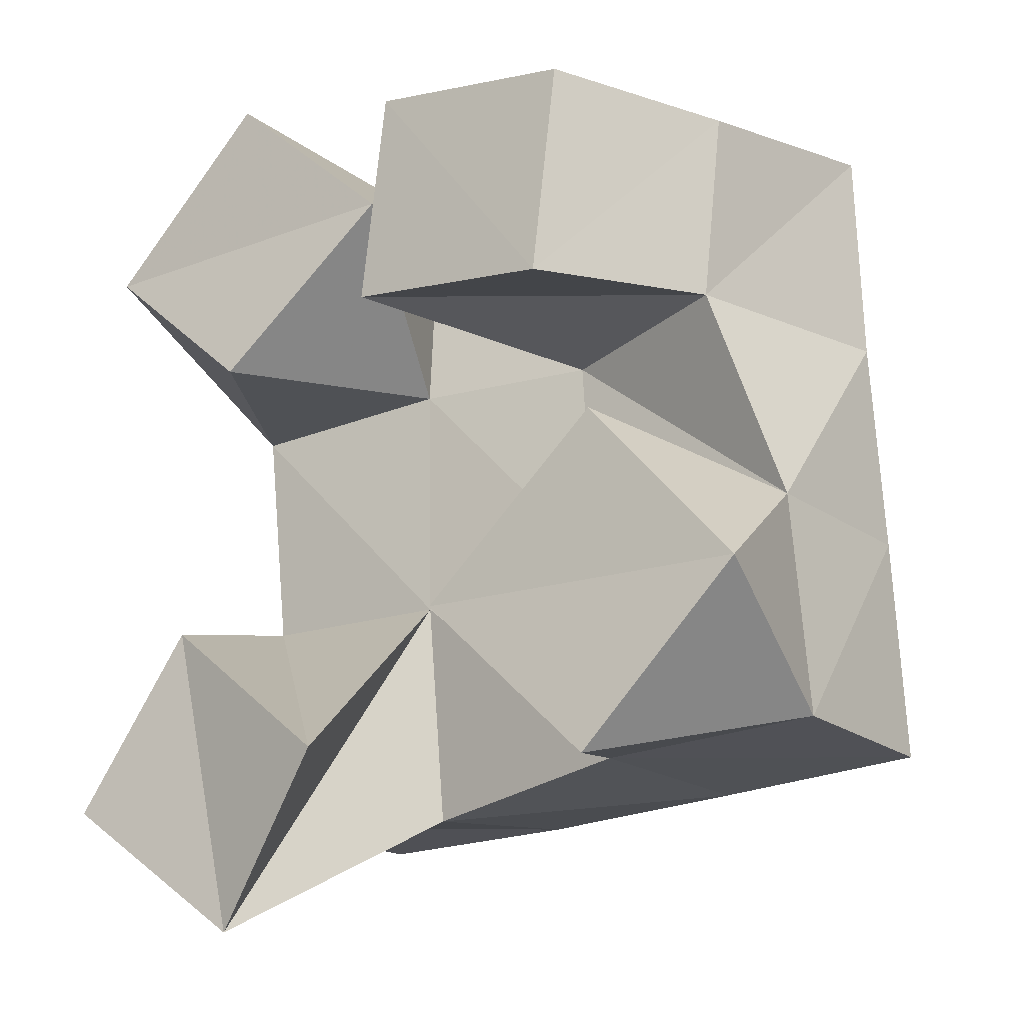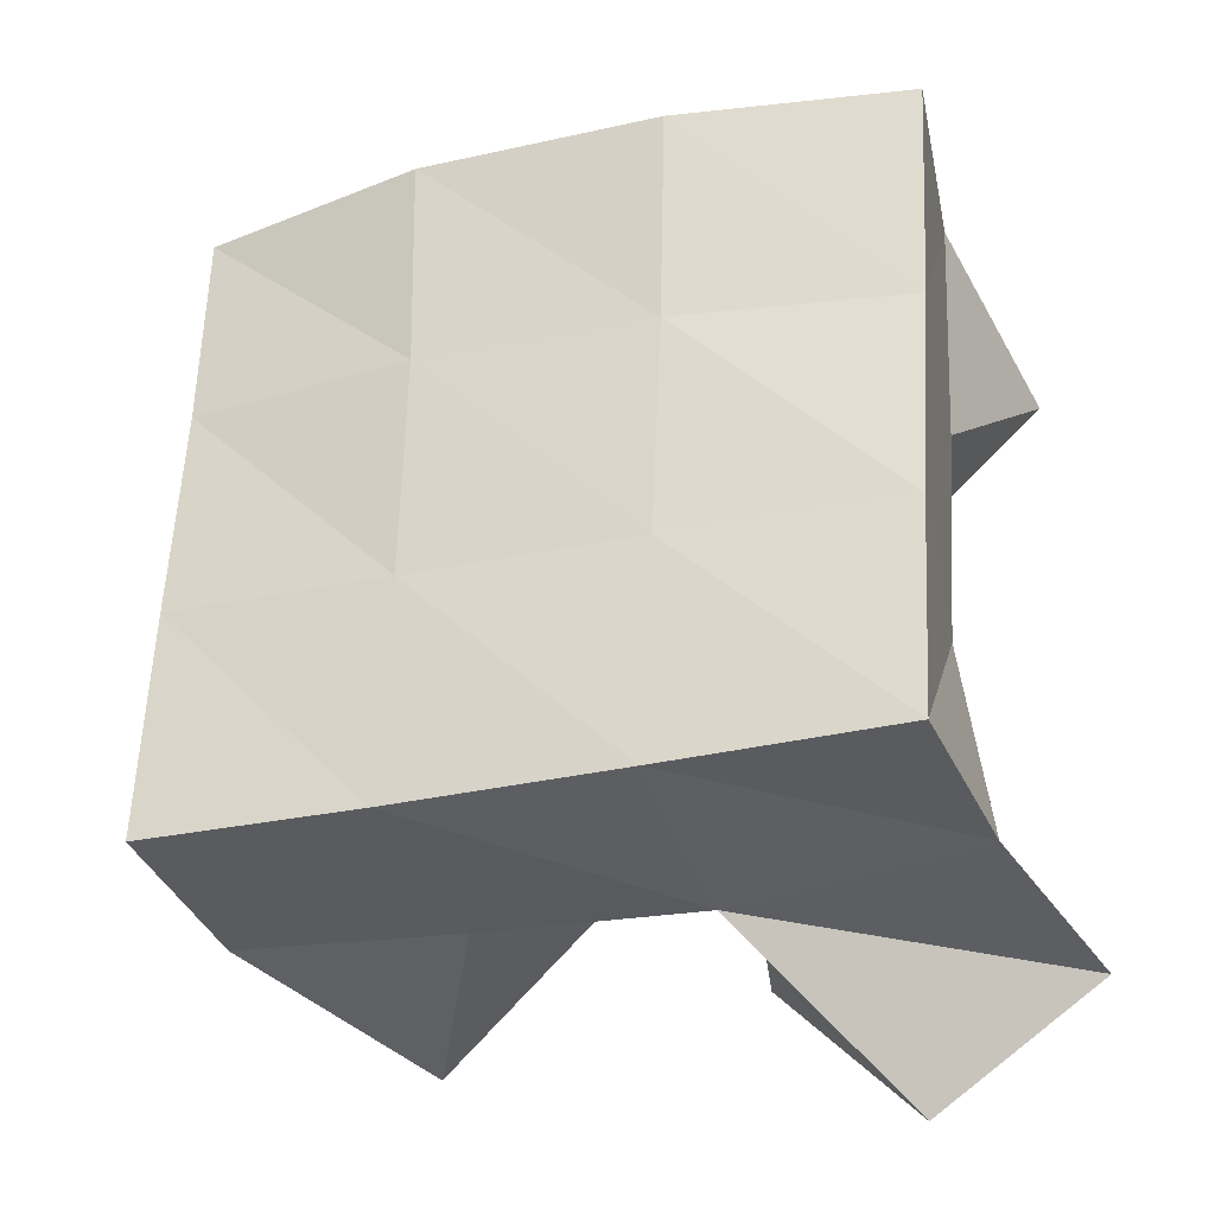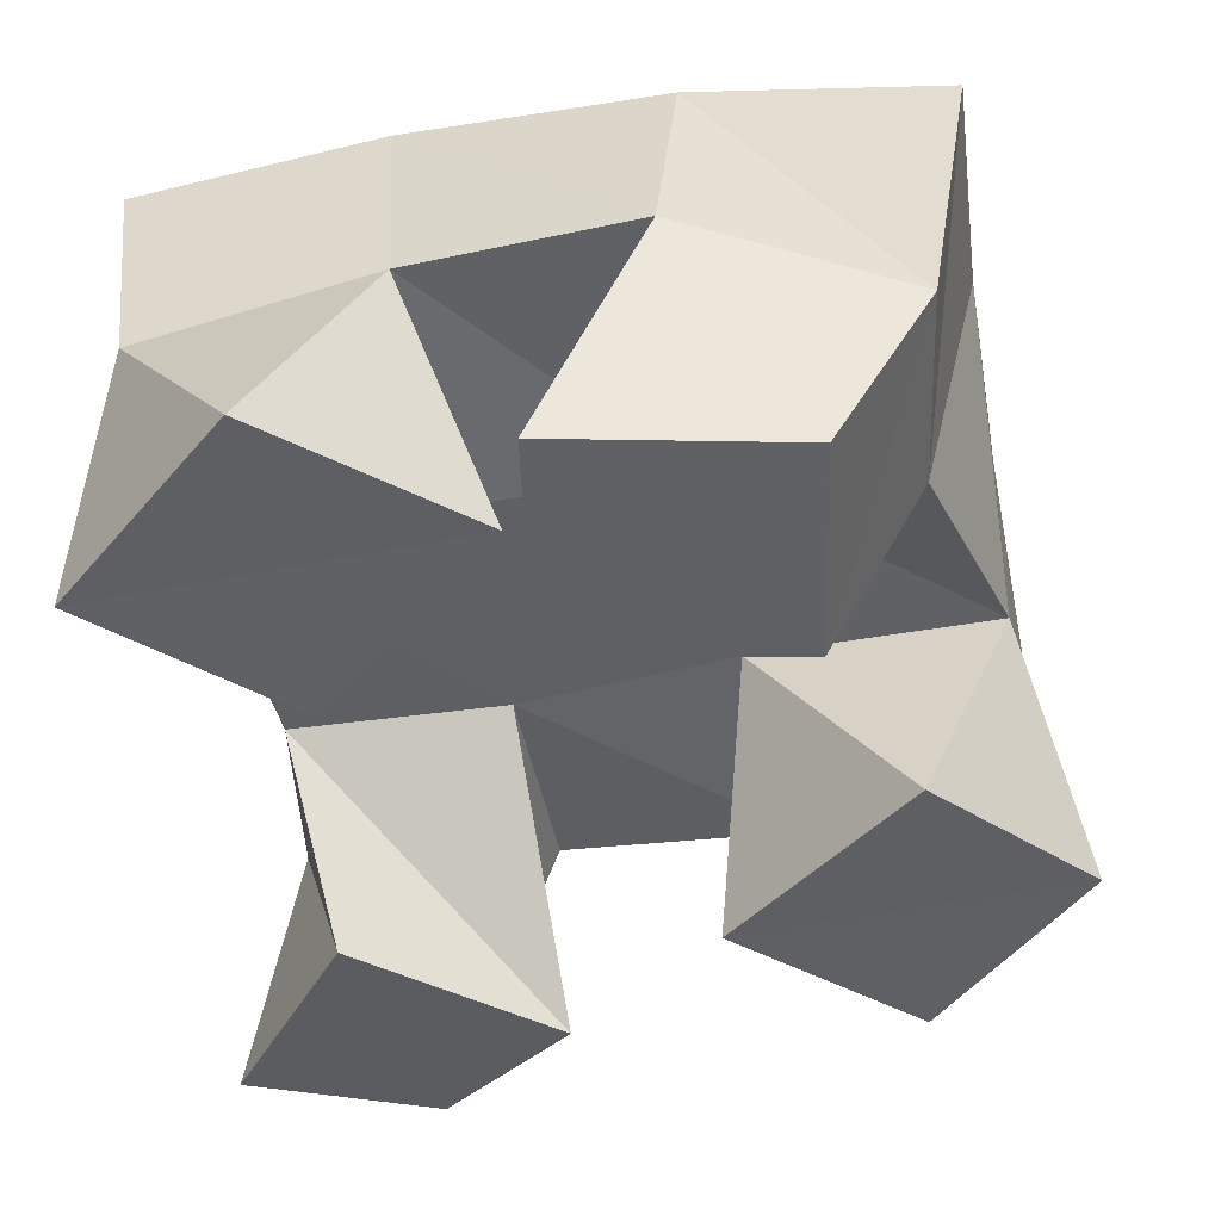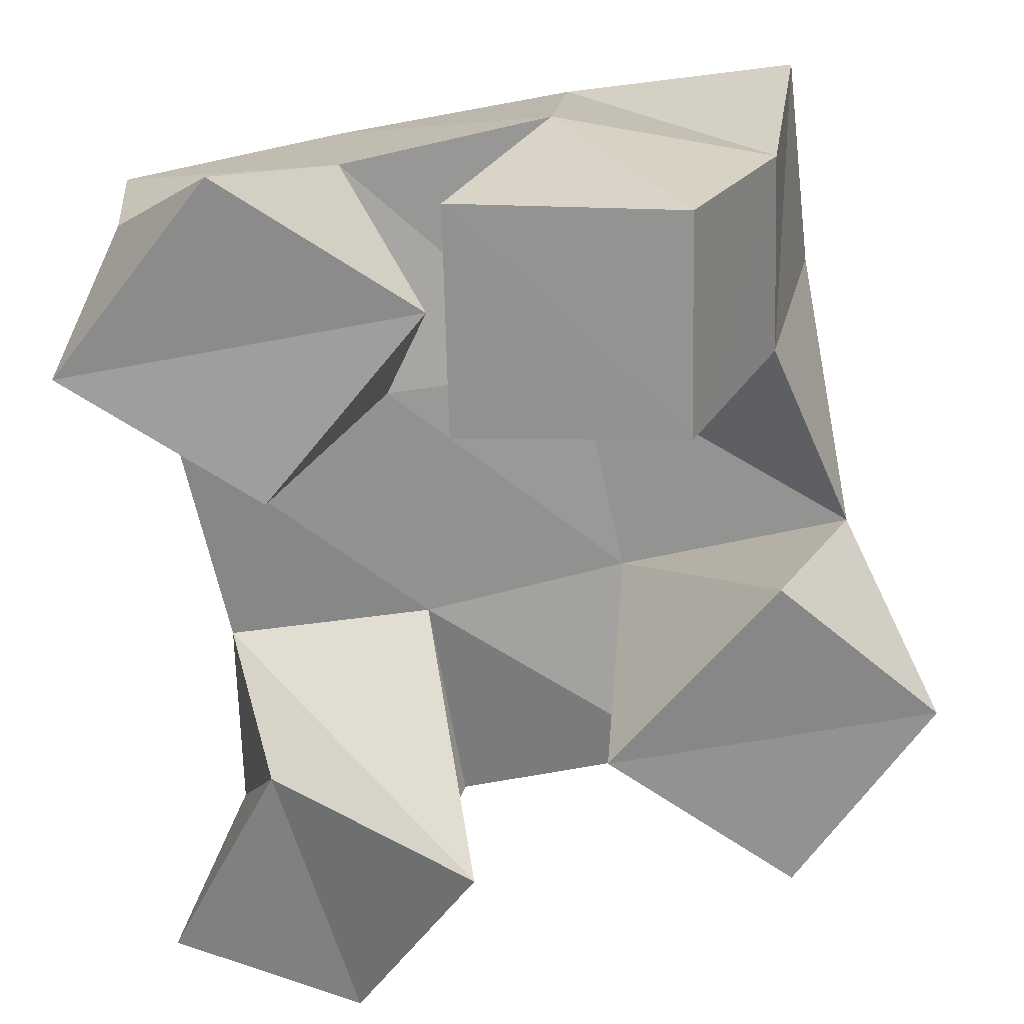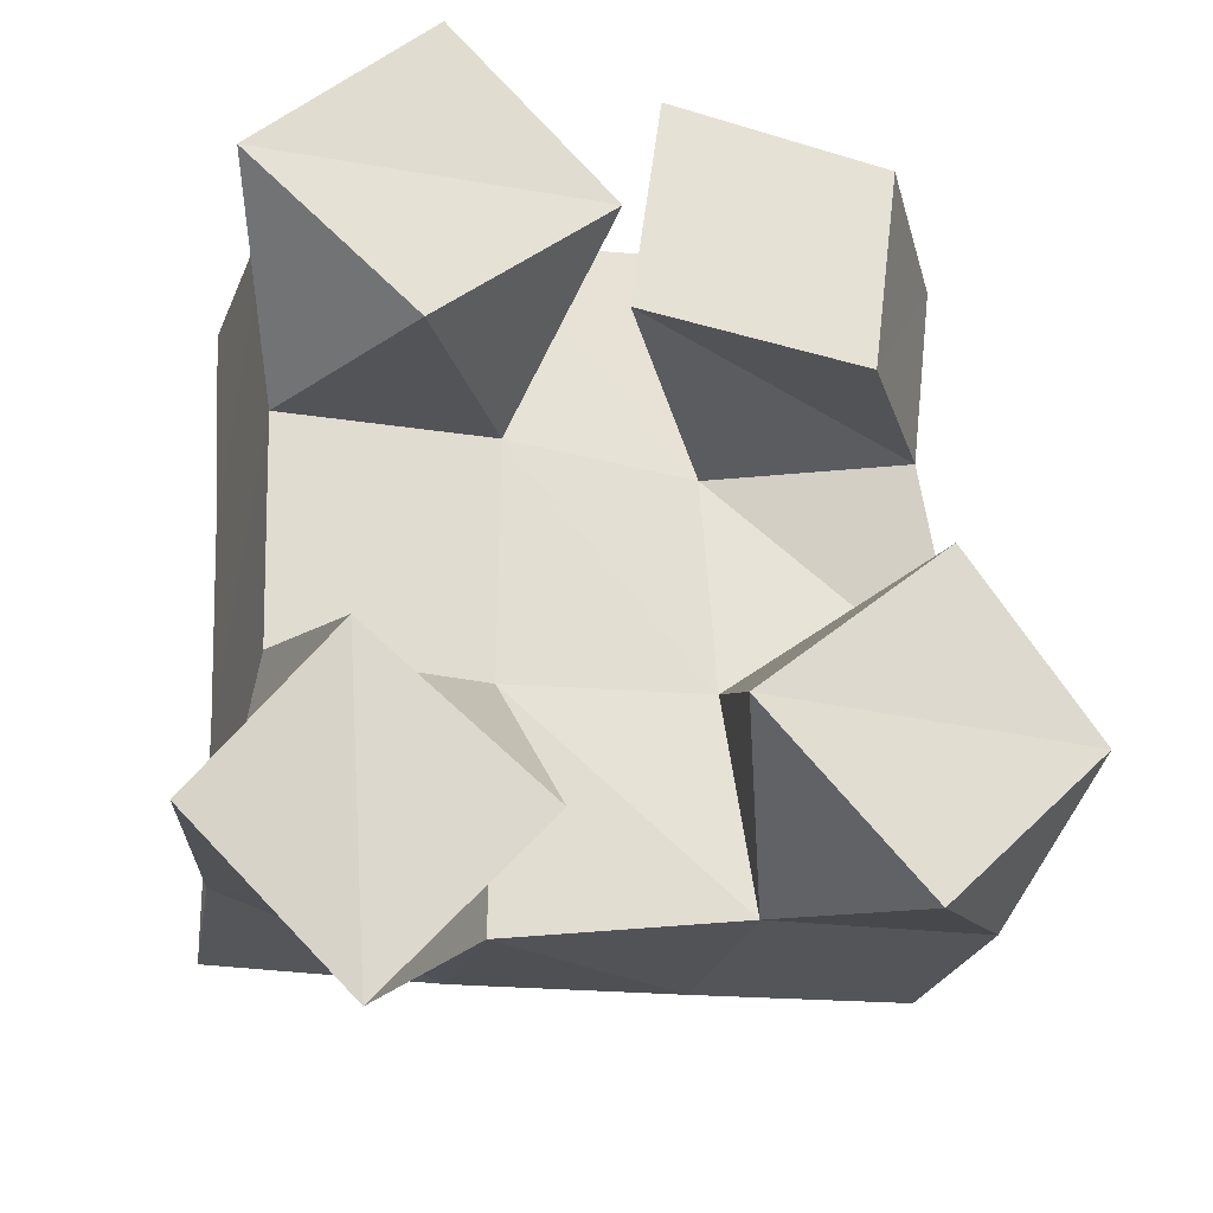
<metadata>
{"format":"obj","ext":"obj","renderer":"f3d","projection":"perspective","resolution":1024,"background":"white","views":[{"elev":-20.9,"azim":36.1,"up":"+Z"},{"elev":-31.2,"azim":-161.8,"up":"+Z"},{"elev":-45.6,"azim":9.3,"up":"+Y"},{"elev":-66.6,"azim":8.8,"up":"+Y"},{"elev":-26.9,"azim":-13.1,"up":"+Z"}]}
</metadata>
<code>
v 0.7338 0.1003 0.09259
v 0.745 0.1545 0.09793
v 0.7698 0.1115 0.06239
v 0.7988 0.1543 0.09201
v 0.763 0.1 0.1312
v 0.7521 0.1474 0.1453
v 0.8028 0.1006 0.098
v 0.7985 0.1488 0.1436
v 0.8148 0.1006 0.2042
v 0.8419 0.152 0.1972
v 0.8644 0.1 0.1965
v 0.8855 0.1383 0.1992
v 0.8213 0.1 0.2541
v 0.8443 0.1535 0.2548
v 0.8706 0.1 0.2451
v 0.8907 0.1382 0.2428
v 0.7744 0.1 0.1957
v 0.7499 0.1431 0.1967
v 0.8141 0.1044 0.2307
v 0.7985 0.1474 0.1991
v 0.7367 0.1 0.2296
v 0.7473 0.1461 0.247
v 0.7761 0.1 0.2666
v 0.7966 0.1528 0.2514
v 0.8733 0.1037 0.0862
v 0.8514 0.1471 0.09778
v 0.9094 0.1058 0.1219
v 0.9016 0.15 0.09983
v 0.8366 0.1 0.1237
v 0.8452 0.1513 0.1474
v 0.8786 0.1 0.1596
v 0.898 0.1494 0.1513
v 0.7477 0.2017 0.09915
v 0.7991 0.2015 0.09884
v 0.7466 0.1954 0.1487
v 0.7972 0.1987 0.1481
v 0.7443 0.192 0.1963
v 0.7953 0.1981 0.1981
v 0.7416 0.1941 0.2449
v 0.7933 0.2006 0.2466
v 0.8506 0.1995 0.09984
v 0.8484 0.1985 0.1492
v 0.8472 0.1984 0.1997
v 0.848 0.1987 0.2487
v 0.9002 0.1981 0.1013
v 0.8993 0.1953 0.1523
v 0.8985 0.1916 0.2015
v 0.8998 0.1867 0.2501
f 1 2 4
f 3 1 4
f 2 6 8
f 4 2 8
f 6 5 7
f 8 6 7
f 5 1 3
f 7 5 3
f 8 7 3
f 4 8 3
f 2 1 5
f 6 2 5
f 9 10 12
f 11 9 12
f 10 14 16
f 12 10 16
f 14 13 15
f 16 14 15
f 13 9 11
f 15 13 11
f 16 15 11
f 12 16 11
f 10 9 13
f 14 10 13
f 17 18 20
f 19 17 20
f 18 22 24
f 20 18 24
f 22 21 23
f 24 22 23
f 21 17 19
f 23 21 19
f 24 23 19
f 20 24 19
f 18 17 21
f 22 18 21
f 25 26 28
f 27 25 28
f 26 30 32
f 28 26 32
f 30 29 31
f 32 30 31
f 29 25 27
f 31 29 27
f 32 31 27
f 28 32 27
f 26 25 29
f 30 26 29
f 2 33 34
f 4 2 34
f 33 35 36
f 34 33 36
f 35 6 8
f 36 35 8
f 6 2 4
f 8 6 4
f 36 8 4
f 34 36 4
f 33 2 6
f 35 33 6
f 6 35 36
f 8 6 36
f 35 37 38
f 36 35 38
f 37 18 20
f 38 37 20
f 18 6 8
f 20 18 8
f 38 20 8
f 36 38 8
f 35 6 18
f 37 35 18
f 18 37 38
f 20 18 38
f 37 39 40
f 38 37 40
f 39 22 24
f 40 39 24
f 22 18 20
f 24 22 20
f 40 24 20
f 38 40 20
f 37 18 22
f 39 37 22
f 4 34 41
f 26 4 41
f 34 36 42
f 41 34 42
f 36 8 30
f 42 36 30
f 8 4 26
f 30 8 26
f 42 30 26
f 41 42 26
f 34 4 8
f 36 34 8
f 8 36 42
f 30 8 42
f 36 38 43
f 42 36 43
f 38 20 10
f 43 38 10
f 20 8 30
f 10 20 30
f 43 10 30
f 42 43 30
f 36 8 20
f 38 36 20
f 20 38 43
f 10 20 43
f 38 40 44
f 43 38 44
f 40 24 14
f 44 40 14
f 24 20 10
f 14 24 10
f 44 14 10
f 43 44 10
f 38 20 24
f 40 38 24
f 26 41 45
f 28 26 45
f 41 42 46
f 45 41 46
f 42 30 32
f 46 42 32
f 30 26 28
f 32 30 28
f 46 32 28
f 45 46 28
f 41 26 30
f 42 41 30
f 30 42 46
f 32 30 46
f 42 43 47
f 46 42 47
f 43 10 12
f 47 43 12
f 10 30 32
f 12 10 32
f 47 12 32
f 46 47 32
f 42 30 10
f 43 42 10
f 10 43 47
f 12 10 47
f 43 44 48
f 47 43 48
f 44 14 16
f 48 44 16
f 14 10 12
f 16 14 12
f 48 16 12
f 47 48 12
f 43 10 14
f 44 43 14

</code>
